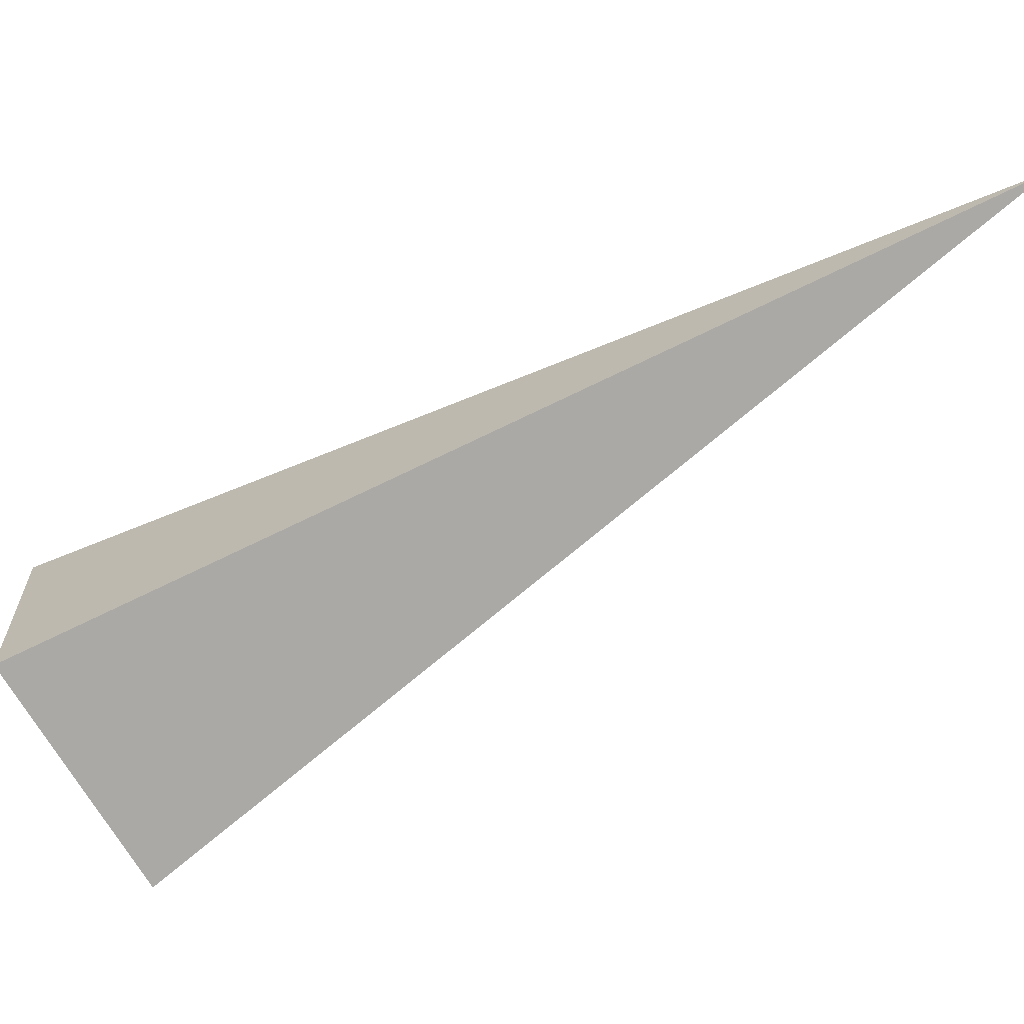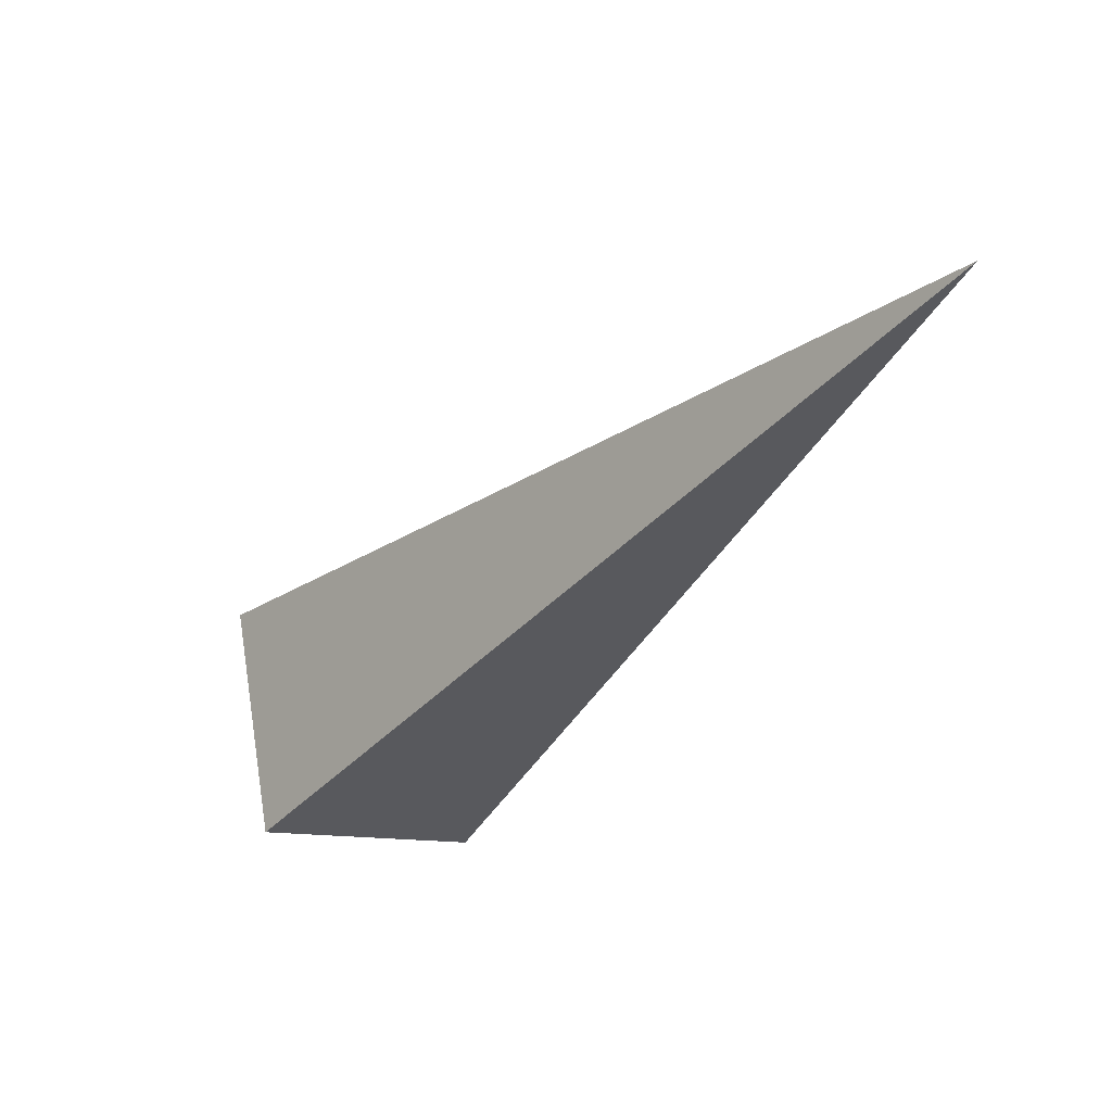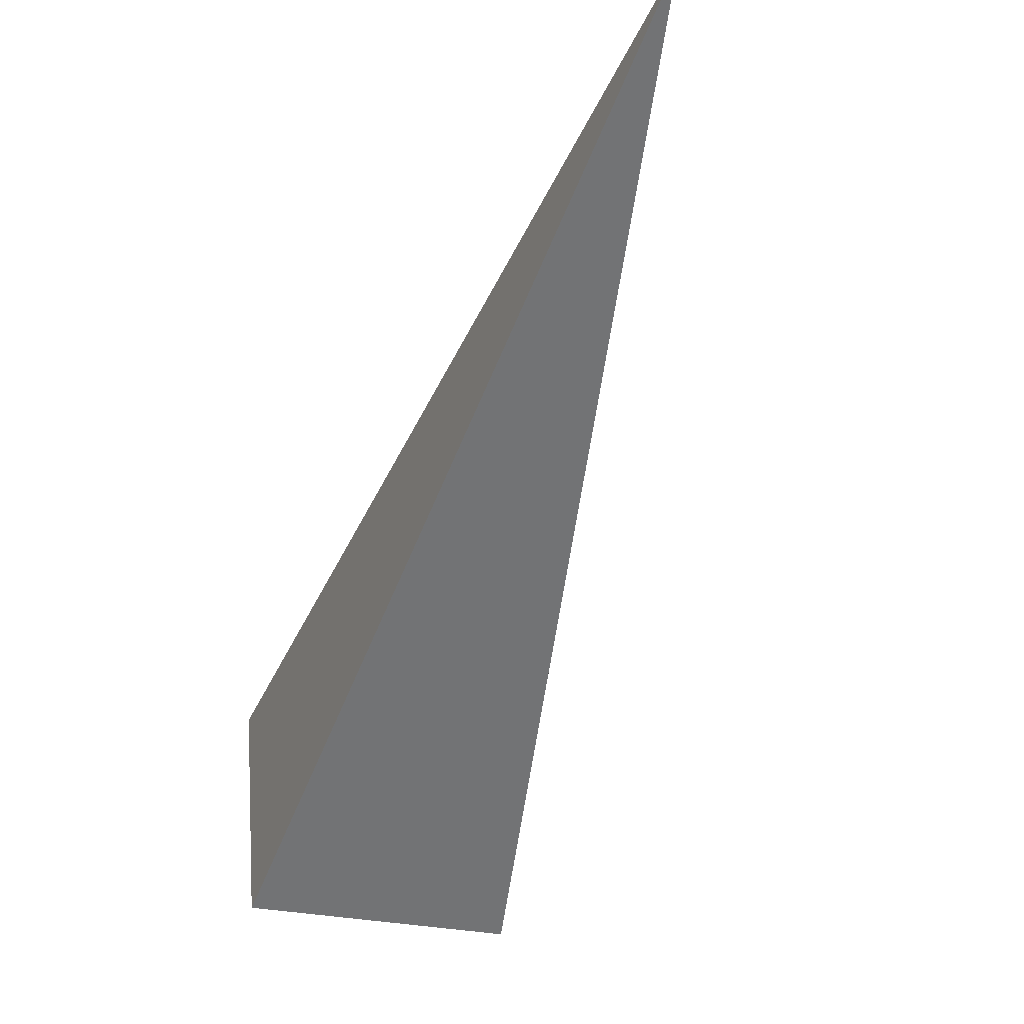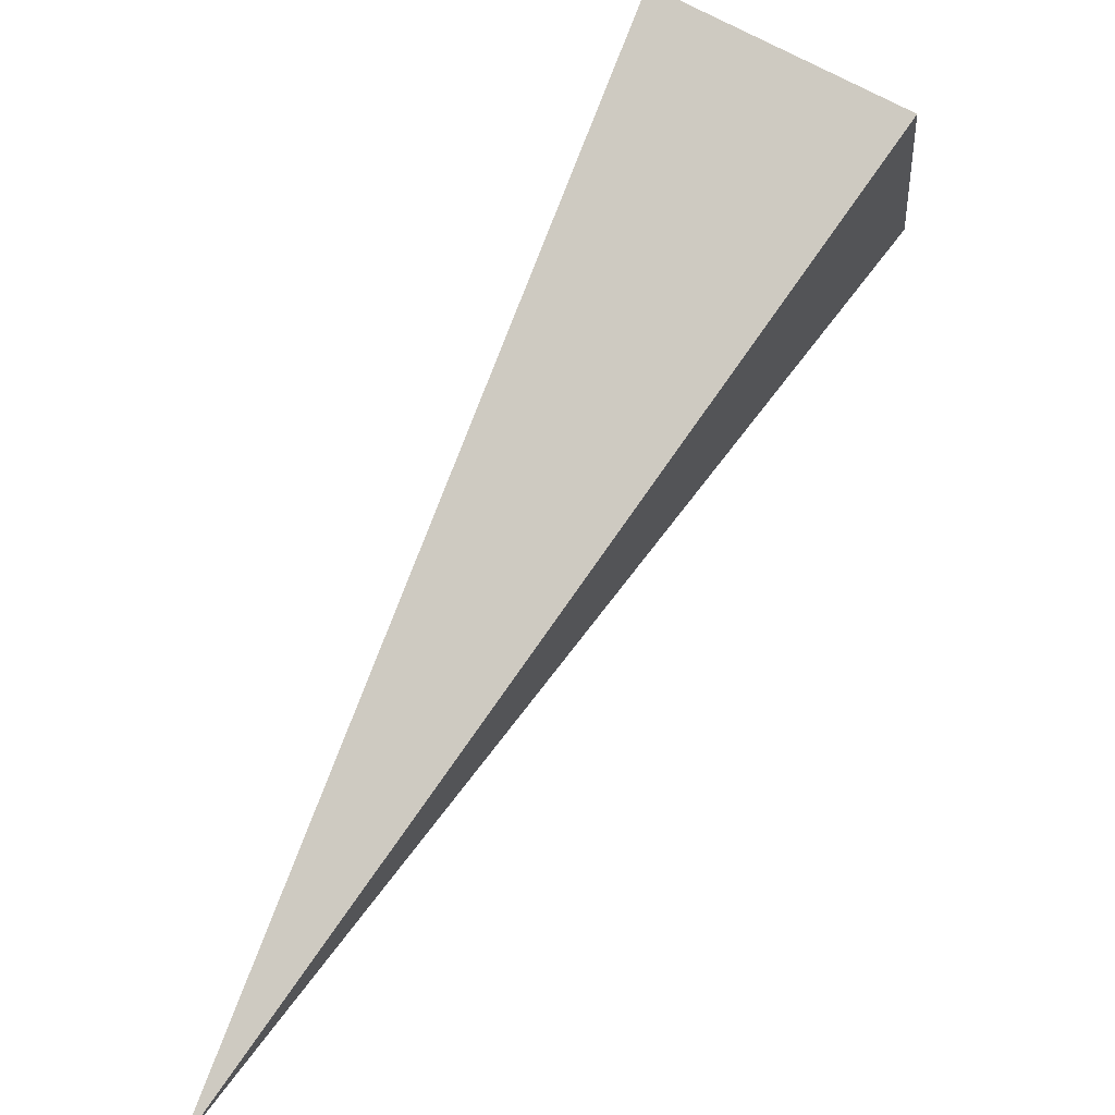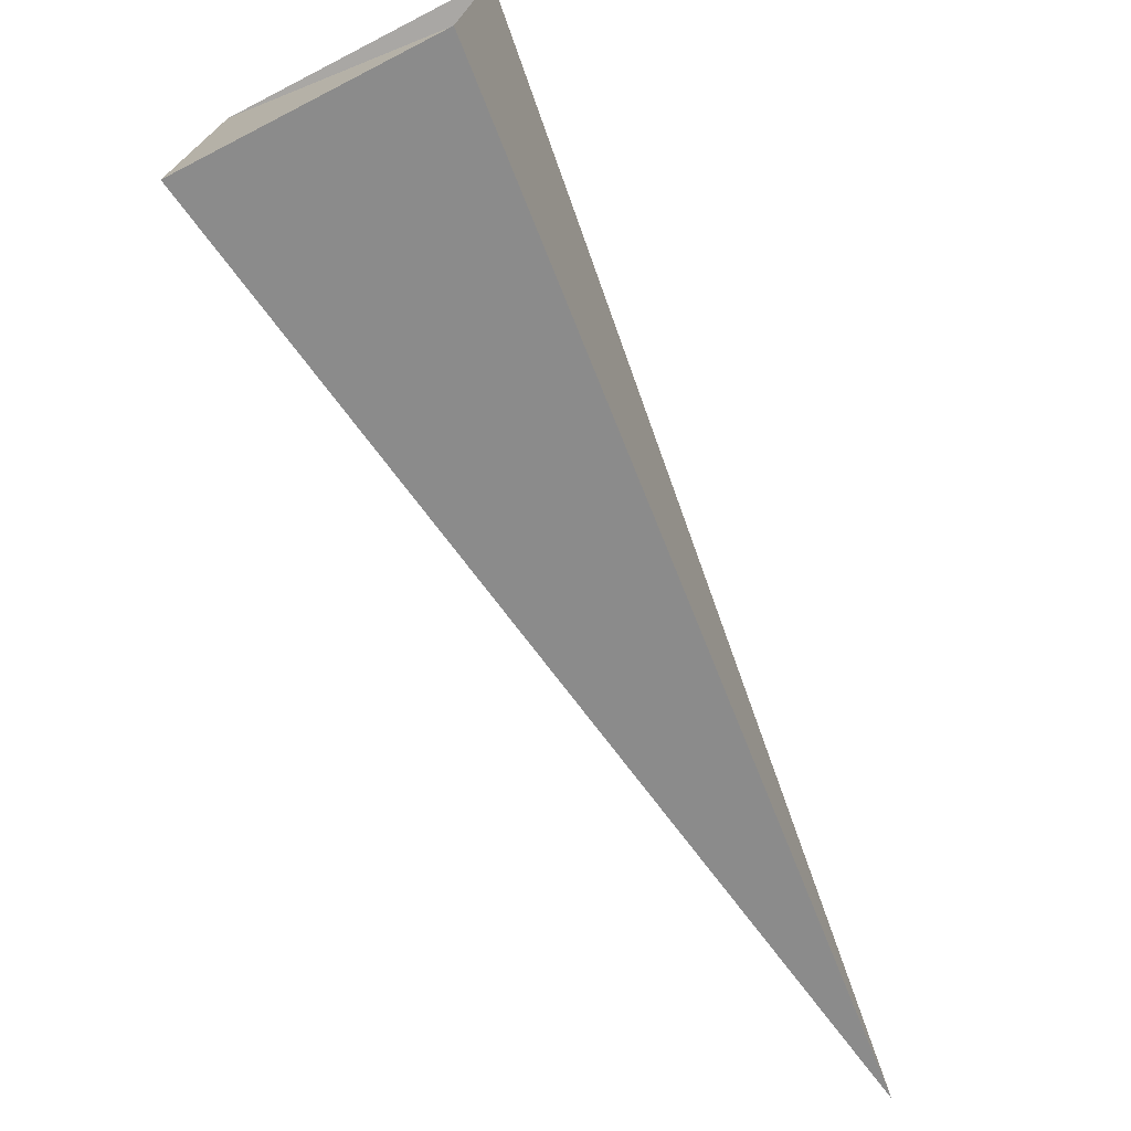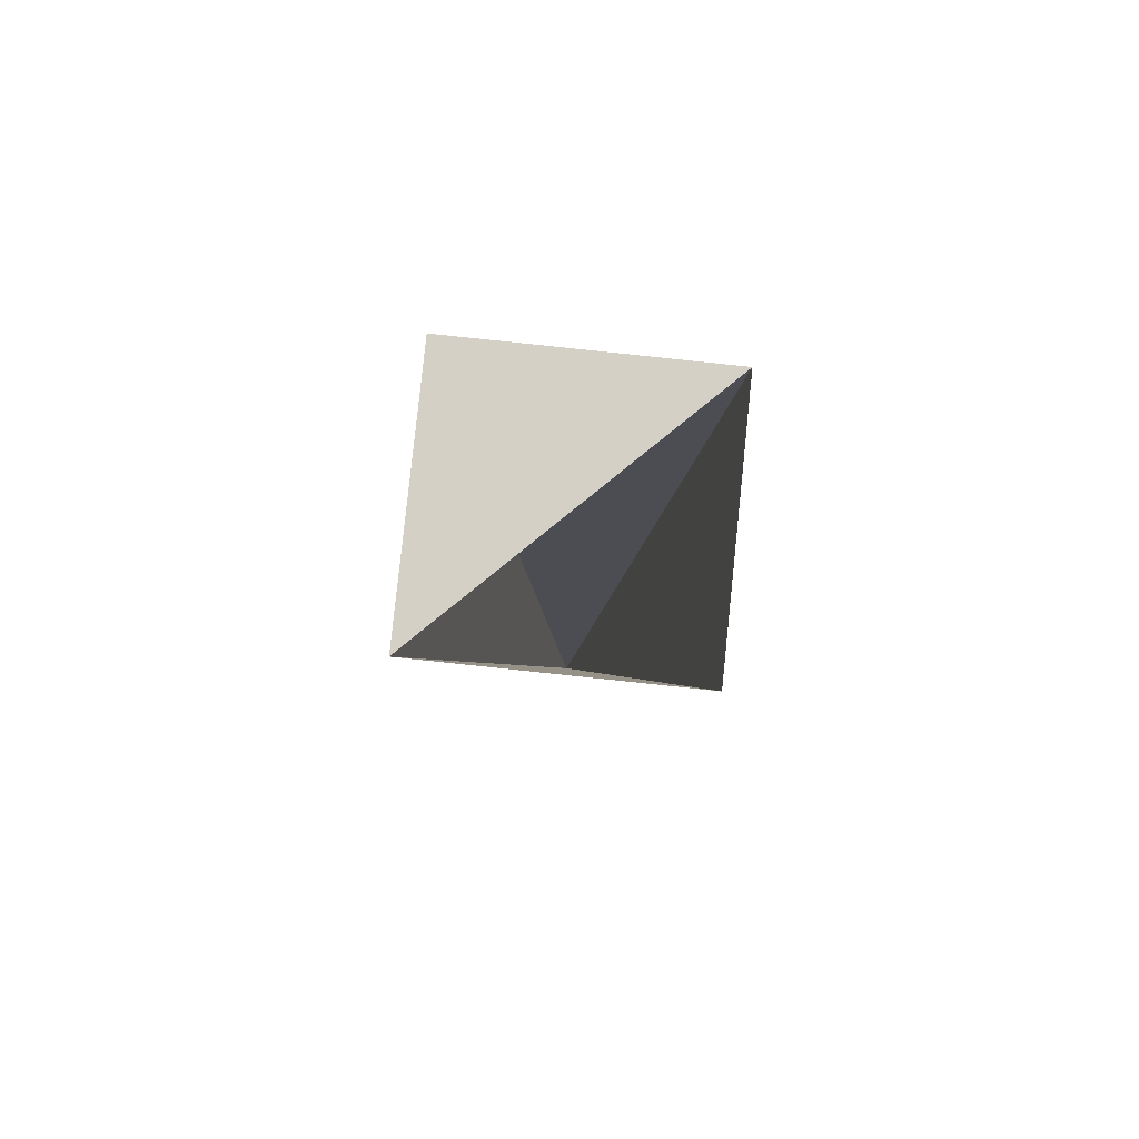
<metadata>
{"format":"obj","ext":"obj","renderer":"f3d","projection":"perspective","resolution":1024,"background":"white","views":[{"elev":-76.3,"azim":86.5,"up":"+Z"},{"elev":62.4,"azim":-4.8,"up":"+Y"},{"elev":-49.9,"azim":130.4,"up":"+Z"},{"elev":77.8,"azim":175.5,"up":"+Z"},{"elev":-72.8,"azim":-6.3,"up":"+Z"},{"elev":-65.2,"azim":-90.6,"up":"+Y"}]}
</metadata>
<code>
o 2388868438272
v 5827 -163.7 -602.1
v 5827 -163.5 -602
v 5828 -161.9 -601.8
v 5828 -161.9 -601.8
v 5827 -163.5 -602
v 5827 -163.5 -601.5
v 5828 -161.9 -601.8
v 5828 -161.9 -601.8
v 5827 -163.5 -601.5
v 5827 -163.8 -601.6
v 5828 -161.9 -601.8
v 5828 -161.9 -601.8
v 5827 -163.8 -601.6
v 5827 -163.7 -602.1
v 5828 -161.9 -601.8
v 5828 -161.9 -601.8
v 5827 -163.7 -602.1
v 5827 -163.5 -602
v 5827 -163.5 -601.5
v 5827 -163.8 -601.6
f 1 2 3
f 5 6 7
f 9 10 11
f 13 14 15
f 17 18 19

</code>
